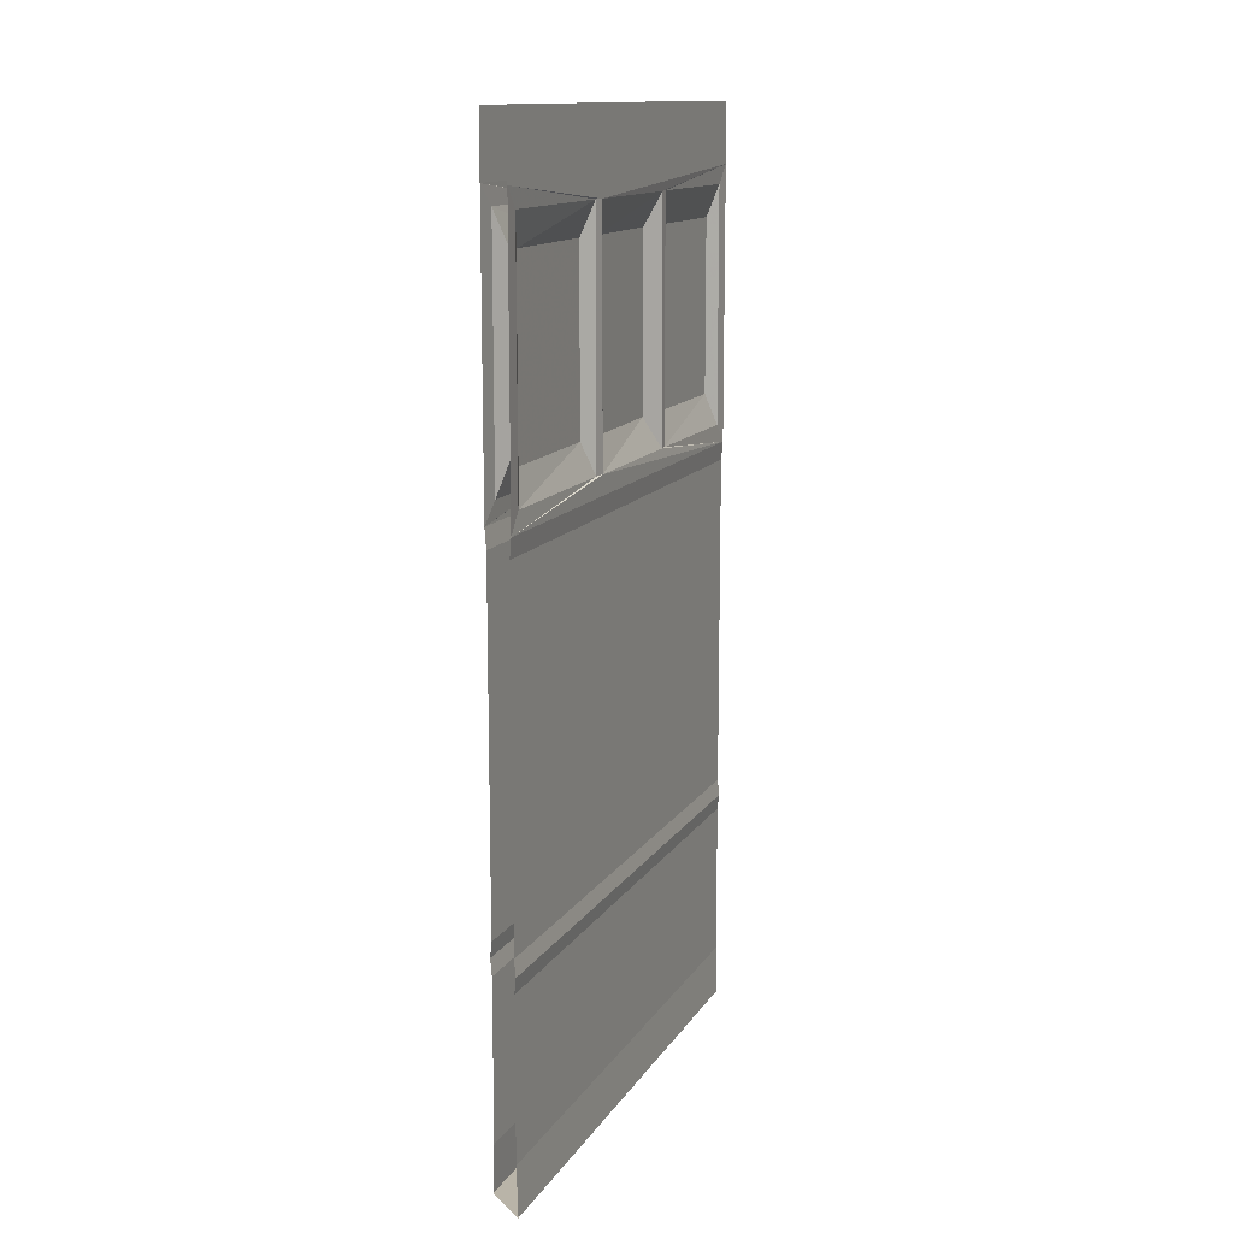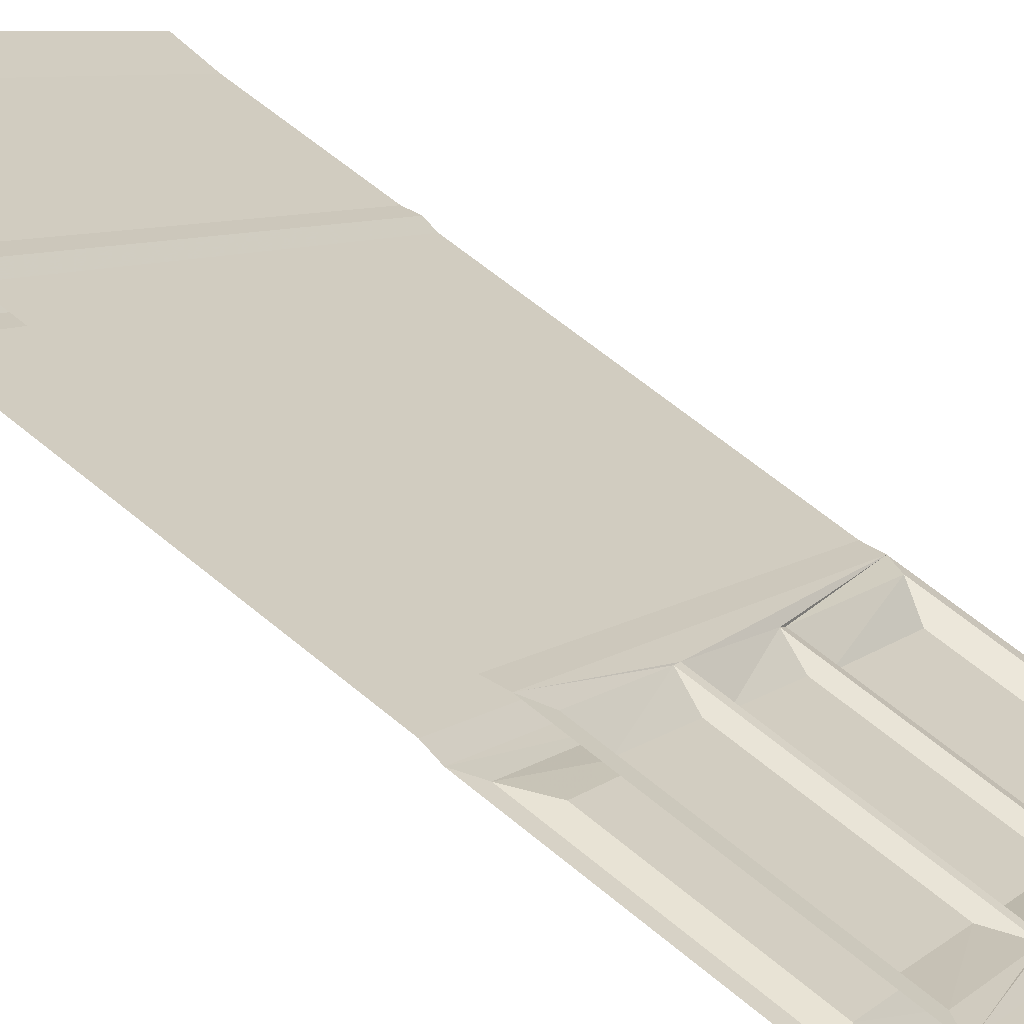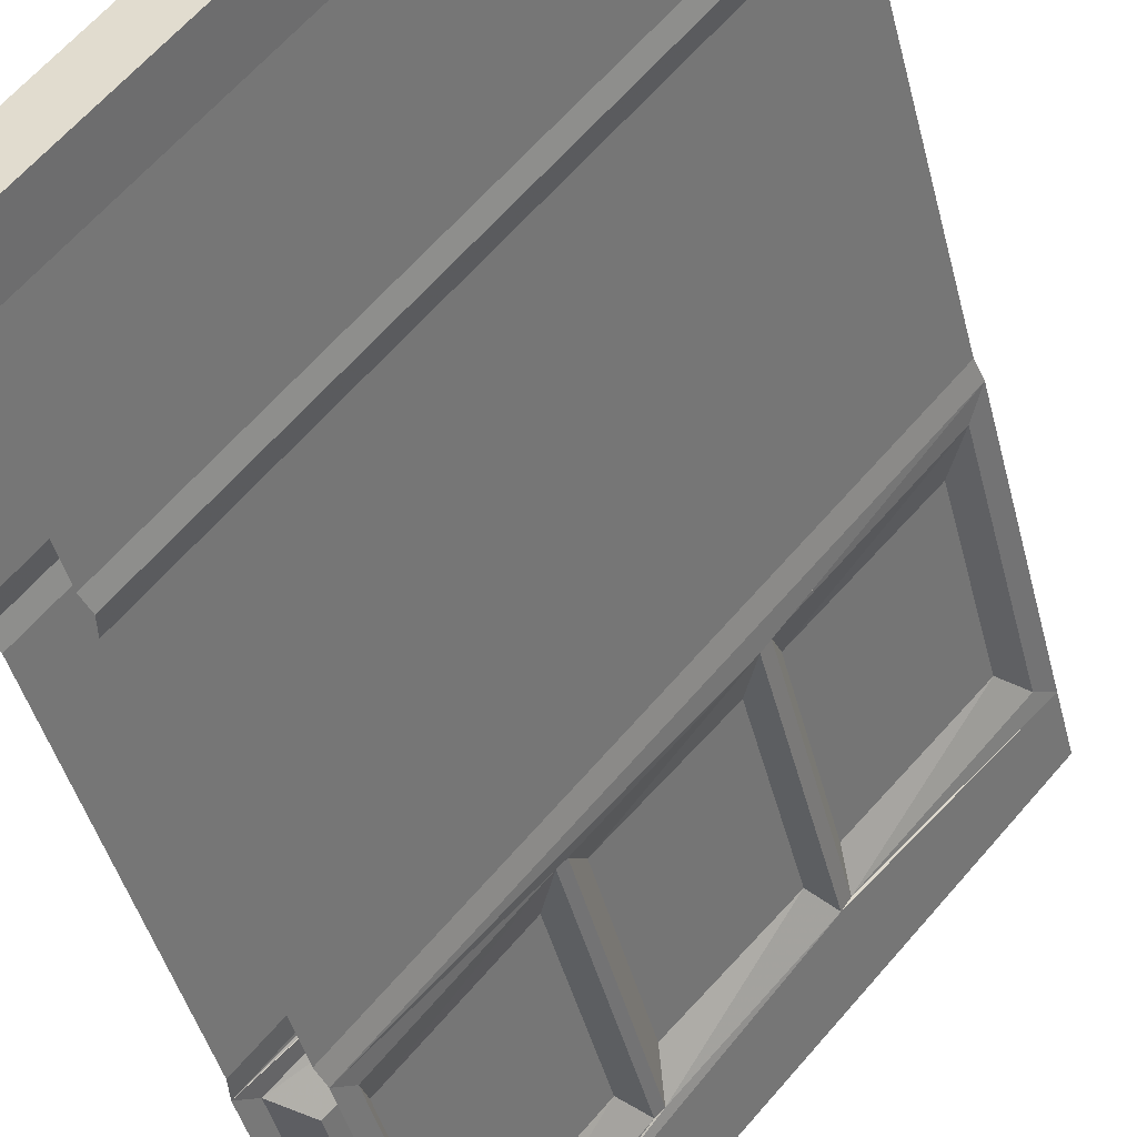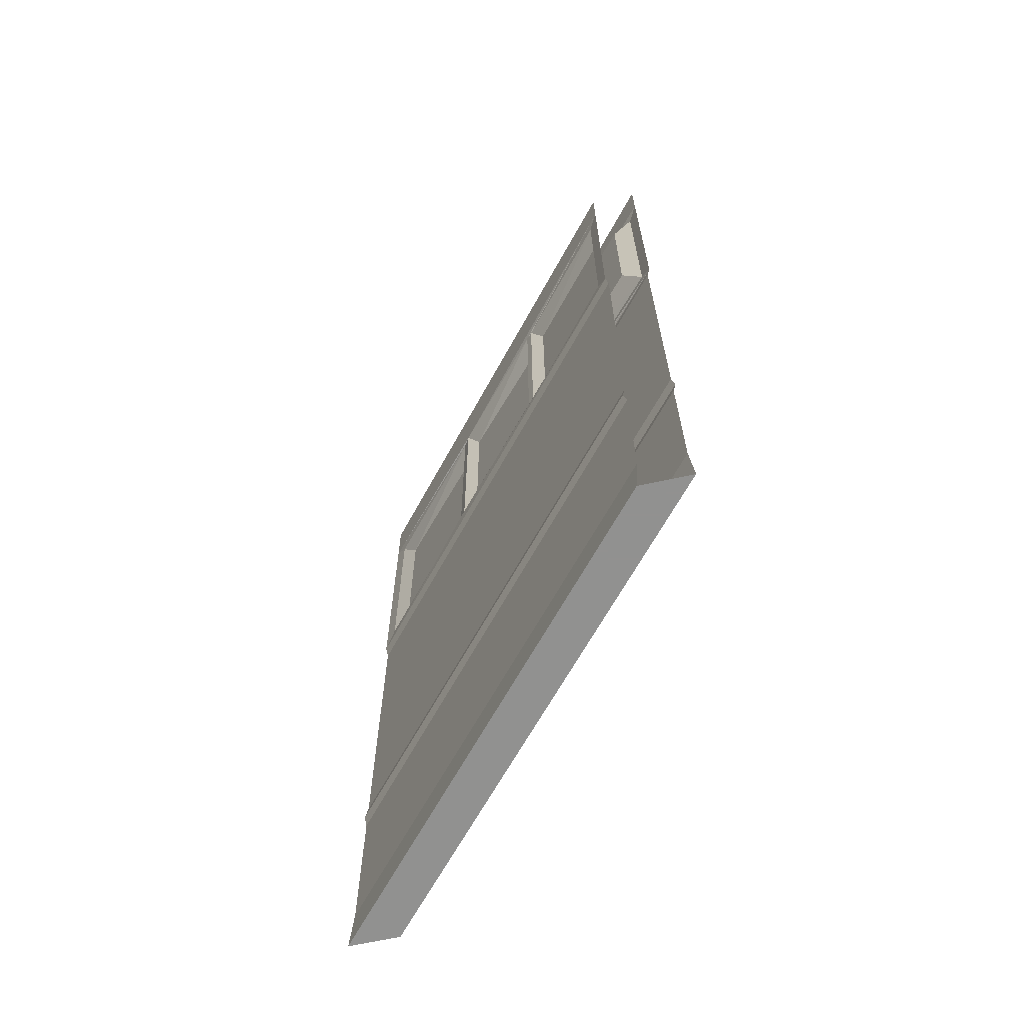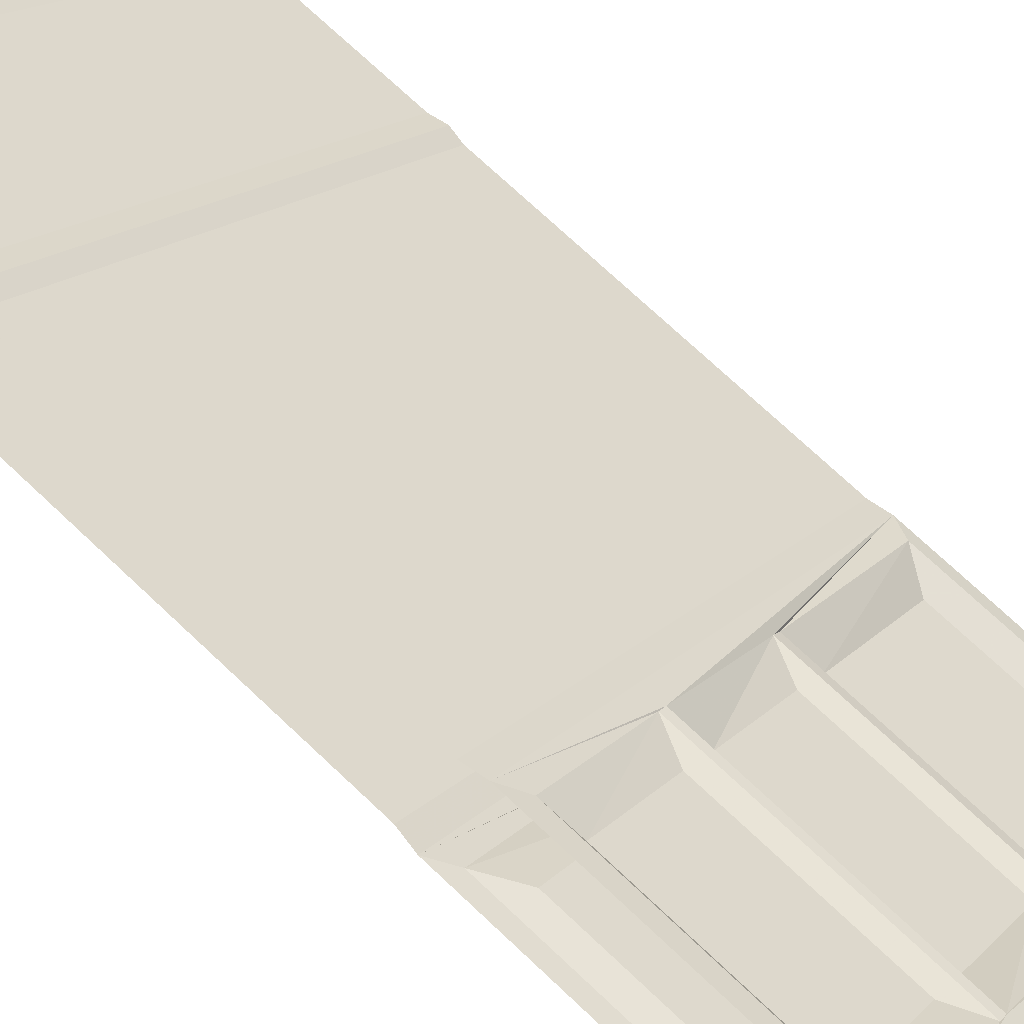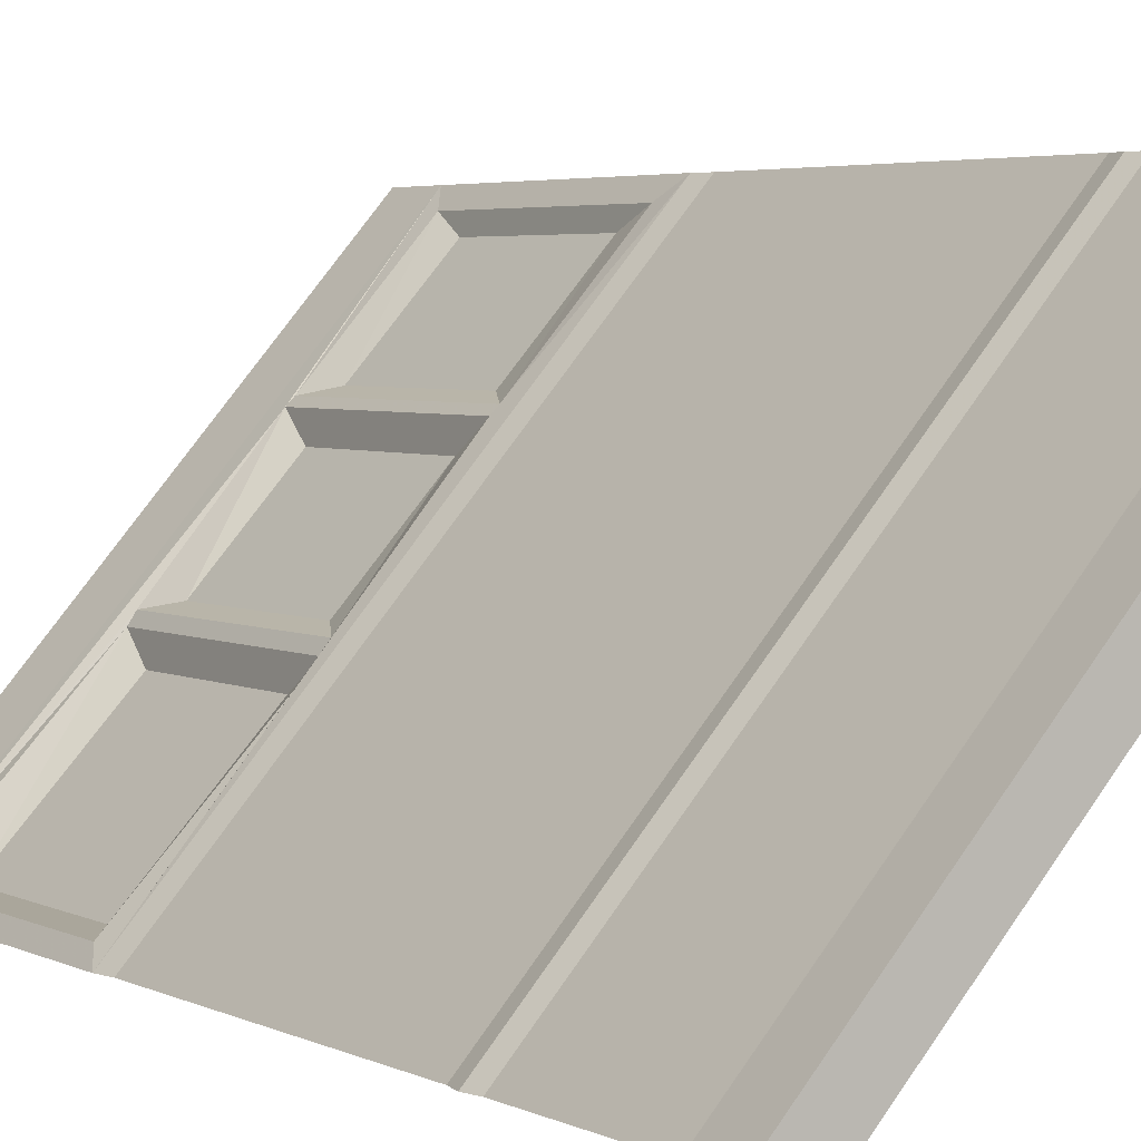
<metadata>
{"format":"obj","ext":"obj","renderer":"f3d","projection":"perspective","resolution":1024,"background":"white","views":[{"elev":13.1,"azim":62.0,"up":"+Y"},{"elev":63.4,"azim":130.1,"up":"+Z"},{"elev":-40.8,"azim":13.2,"up":"+Z"},{"elev":-66.0,"azim":-167.6,"up":"+Y"},{"elev":73.1,"azim":133.3,"up":"+Z"},{"elev":3.6,"azim":-30.9,"up":"+Z"}]}
</metadata>
<code>
v -0.5 -0.1094 -0.5
v 0.375 -0.1094 0.5
v 0.375 0 0.5
v -0.5 0 -0.5
v 0.5 -0.1094 0.5
v -0.375 -0.1094 -0.5
v -0.375 0 -0.5
v 0.5 0 0.5
v -0.5 -0.1484 -0.5
v 0.375 -0.1484 0.5
v 0.09375 -0.1953 0.1797
v 0.1094 -0.1953 0.1953
v 0.3438 -0.1953 0.4609
v 0.375 -0.8281 0.5
v 0.3438 -0.7812 0.4609
v 0.1094 -0.7812 0.1953
v 0.09375 -0.7812 0.1797
v -0.5 -0.8281 -0.5
v -0.4922 -0.875 -0.5
v 0.3828 -0.875 0.5
v -0.4922 -1.711 -0.5
v 0.3828 -1.711 0.5
v -0.5 -1.75 -0.5
v 0.375 -1.75 0.5
v -0.4922 -1.789 -0.5
v 0.3828 -1.789 0.5
v -0.4922 -2.172 -0.5
v 0.3828 -2.172 0.5
v -0.5 -2.289 -0.5
v 0.375 -2.289 0.5
v 0.5 -2.289 0.5
v -0.375 -2.289 -0.5
v -0.3828 -2.172 -0.5
v 0.4922 -2.172 0.5
v -0.3828 -1.789 -0.5
v 0.4922 -1.789 0.5
v -0.375 -1.75 -0.5
v 0.5 -1.75 0.5
v -0.3828 -1.711 -0.5
v 0.4922 -1.711 0.5
v -0.3828 -0.875 -0.5
v 0.4922 -0.875 0.5
v -0.375 -0.8281 -0.5
v 0.5 -0.8281 0.5
v 0.1719 -0.7812 0.125
v 0.1875 -0.7812 0.1484
v 0.4688 -0.7812 0.4688
v 0.5 -0.1484 0.5
v 0.4688 -0.1953 0.4688
v 0.1875 -0.1953 0.1484
v 0.1719 -0.1953 0.125
v -0.375 -0.1484 -0.5
v -0.1641 -0.2734 -0.1797
v -0.4219 -0.2734 -0.4609
v -0.4219 -0.7031 -0.4609
v -0.1641 -0.7031 -0.1797
v -0.1562 -0.7812 -0.125
v -0.1562 -0.1953 -0.125
v -0.4766 -0.1953 -0.4688
v -0.4766 -0.7812 -0.4688
v -0.1406 -0.7812 -0.1016
v -0.1406 -0.1953 -0.1016
v 0.3359 -0.2734 0.4219
v 0.1484 -0.2734 0.2109
v 0.1484 -0.7031 0.2109
v 0.3359 -0.7031 0.4219
v 0.08594 -0.2734 0.125
v -0.1016 -0.2734 -0.08594
v -0.1016 -0.7031 -0.08594
v 0.08594 -0.7031 0.125
v -0.1406 -0.7031 -0.1875
v -0.3594 -0.7031 -0.4375
v -0.3594 -0.2734 -0.4375
v -0.1406 -0.2734 -0.1875
v -0.1016 -0.1953 -0.1797
v -0.1016 -0.7812 -0.1797
v -0.3516 -0.7812 -0.4688
v -0.3516 -0.1953 -0.4688
v -0.08594 -0.1953 -0.1641
v -0.08594 -0.7812 -0.1641
v 0.4219 -0.7031 0.4453
v 0.1875 -0.7031 0.1875
v 0.1875 -0.2734 0.1875
v 0.4219 -0.2734 0.4453
v 0.1328 -0.7031 0.1172
v -0.07812 -0.7031 -0.1094
v -0.07812 -0.2734 -0.1094
v 0.1328 -0.2734 0.1172
f 1 2 3
f 1 3 4
f 5 6 7
f 5 7 8
f 22 21 23
f 22 23 24
f 38 37 39
f 38 39 40
f 53 56 57
f 53 57 58
f 53 58 54
f 54 58 59
f 54 59 55
f 55 59 60
f 55 60 56
f 56 60 57
f 63 66 15
f 63 15 13
f 63 13 64
f 64 13 12
f 64 12 65
f 65 12 16
f 65 16 66
f 66 16 15
f 67 70 17
f 67 17 11
f 67 11 68
f 68 11 62
f 68 62 69
f 69 62 61
f 69 61 70
f 70 61 17
f 71 74 75
f 71 75 76
f 71 76 72
f 72 76 77
f 72 77 73
f 73 77 78
f 73 78 74
f 74 78 75
f 81 84 49
f 81 49 47
f 81 47 82
f 82 47 46
f 82 46 83
f 83 46 50
f 83 50 84
f 84 50 49
f 85 88 51
f 85 51 45
f 85 45 86
f 86 45 80
f 86 80 87
f 87 80 79
f 87 79 88
f 88 79 51
f 2 1 9
f 2 9 10
f 10 9 11
f 10 11 12
f 10 12 13
f 10 13 14
f 14 13 15
f 14 15 16
f 14 16 17
f 14 17 18
f 14 18 19
f 14 19 20
f 24 23 25
f 24 25 26
f 36 35 37
f 36 37 38
f 42 41 43
f 42 43 44
f 44 43 45
f 44 45 46
f 44 46 47
f 44 47 48
f 48 47 49
f 48 49 50
f 48 50 51
f 48 51 52
f 48 52 6
f 48 6 5
f 57 60 18
f 57 18 61
f 57 61 58
f 58 61 62
f 58 62 9
f 58 9 59
f 59 9 60
f 60 9 18
f 17 61 18
f 16 12 11
f 16 11 17
f 9 62 11
f 75 78 52
f 75 52 79
f 75 79 76
f 76 79 80
f 76 80 43
f 76 43 77
f 77 43 78
f 78 43 52
f 51 79 52
f 45 51 50
f 45 50 46
f 43 80 45
f 20 19 21
f 20 21 22
f 26 25 27
f 26 27 28
f 34 33 35
f 34 35 36
f 40 39 41
f 40 41 42
f 28 27 29
f 28 29 30
f 30 29 31
f 31 29 32
f 31 32 33
f 31 33 34
f 53 54 55
f 53 55 56
f 63 64 65
f 63 65 66
f 67 68 69
f 67 69 70
f 71 72 73
f 71 73 74
f 81 82 83
f 81 83 84
f 85 86 87
f 85 87 88

</code>
